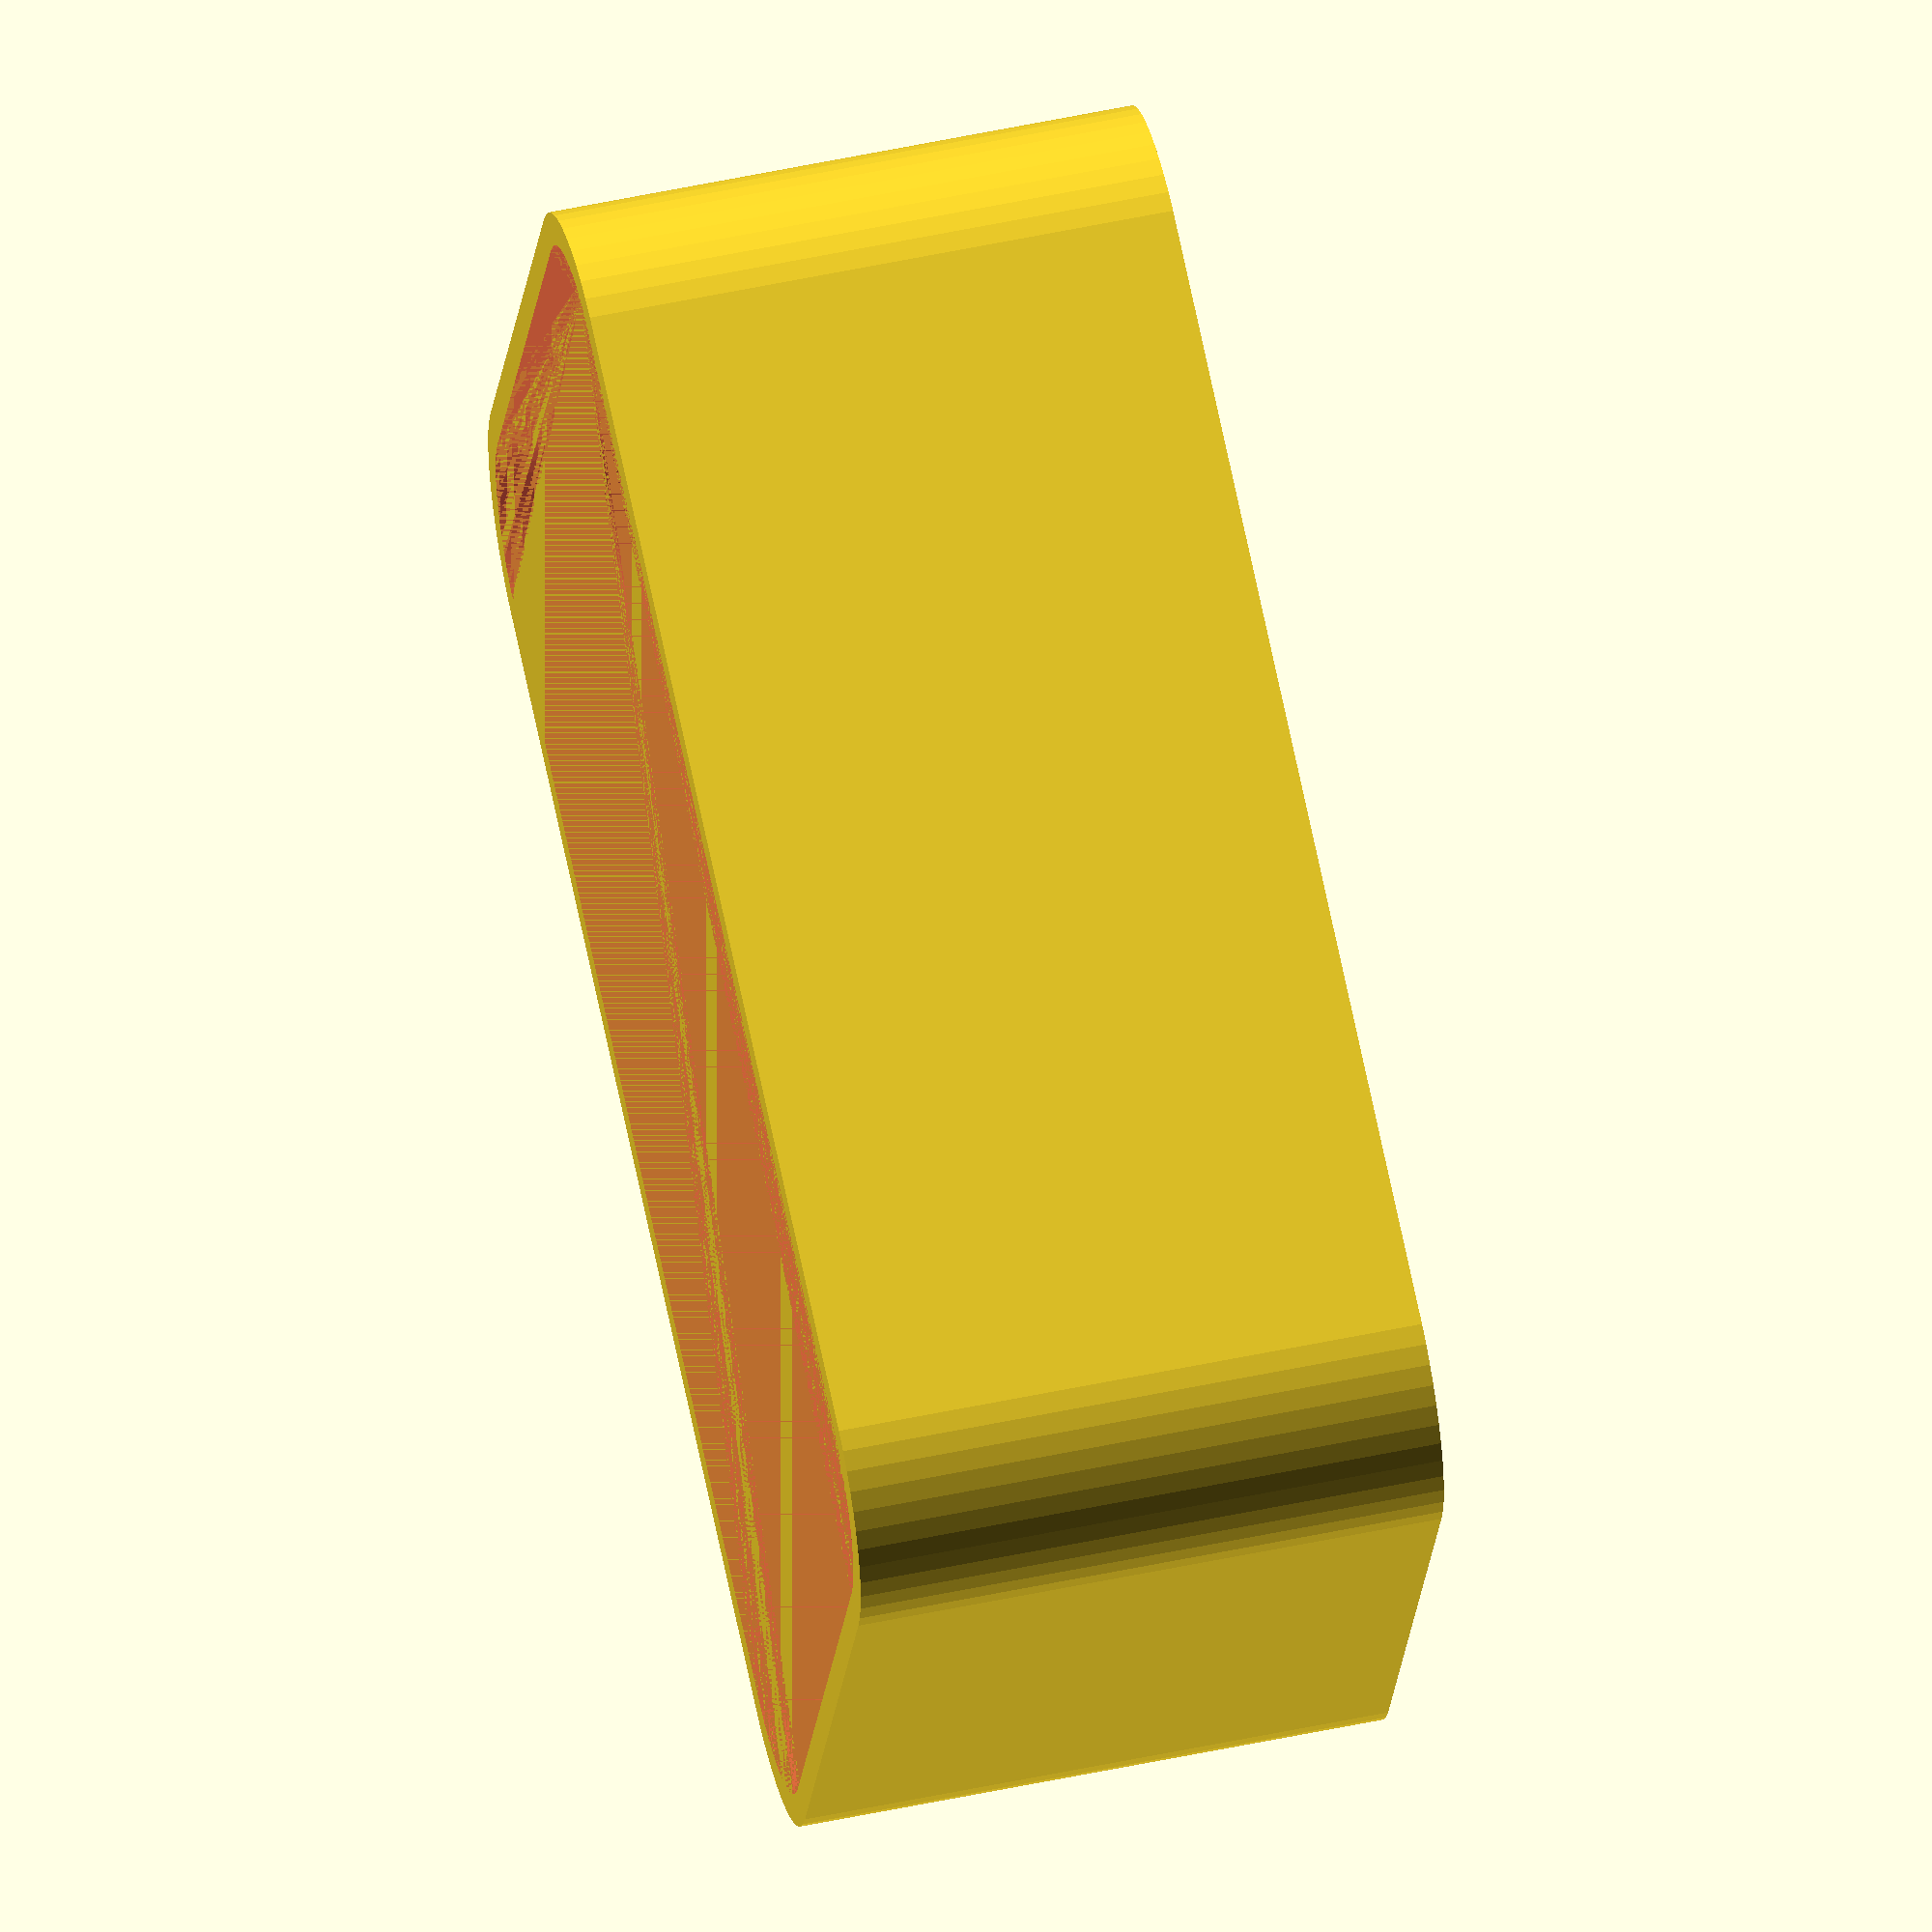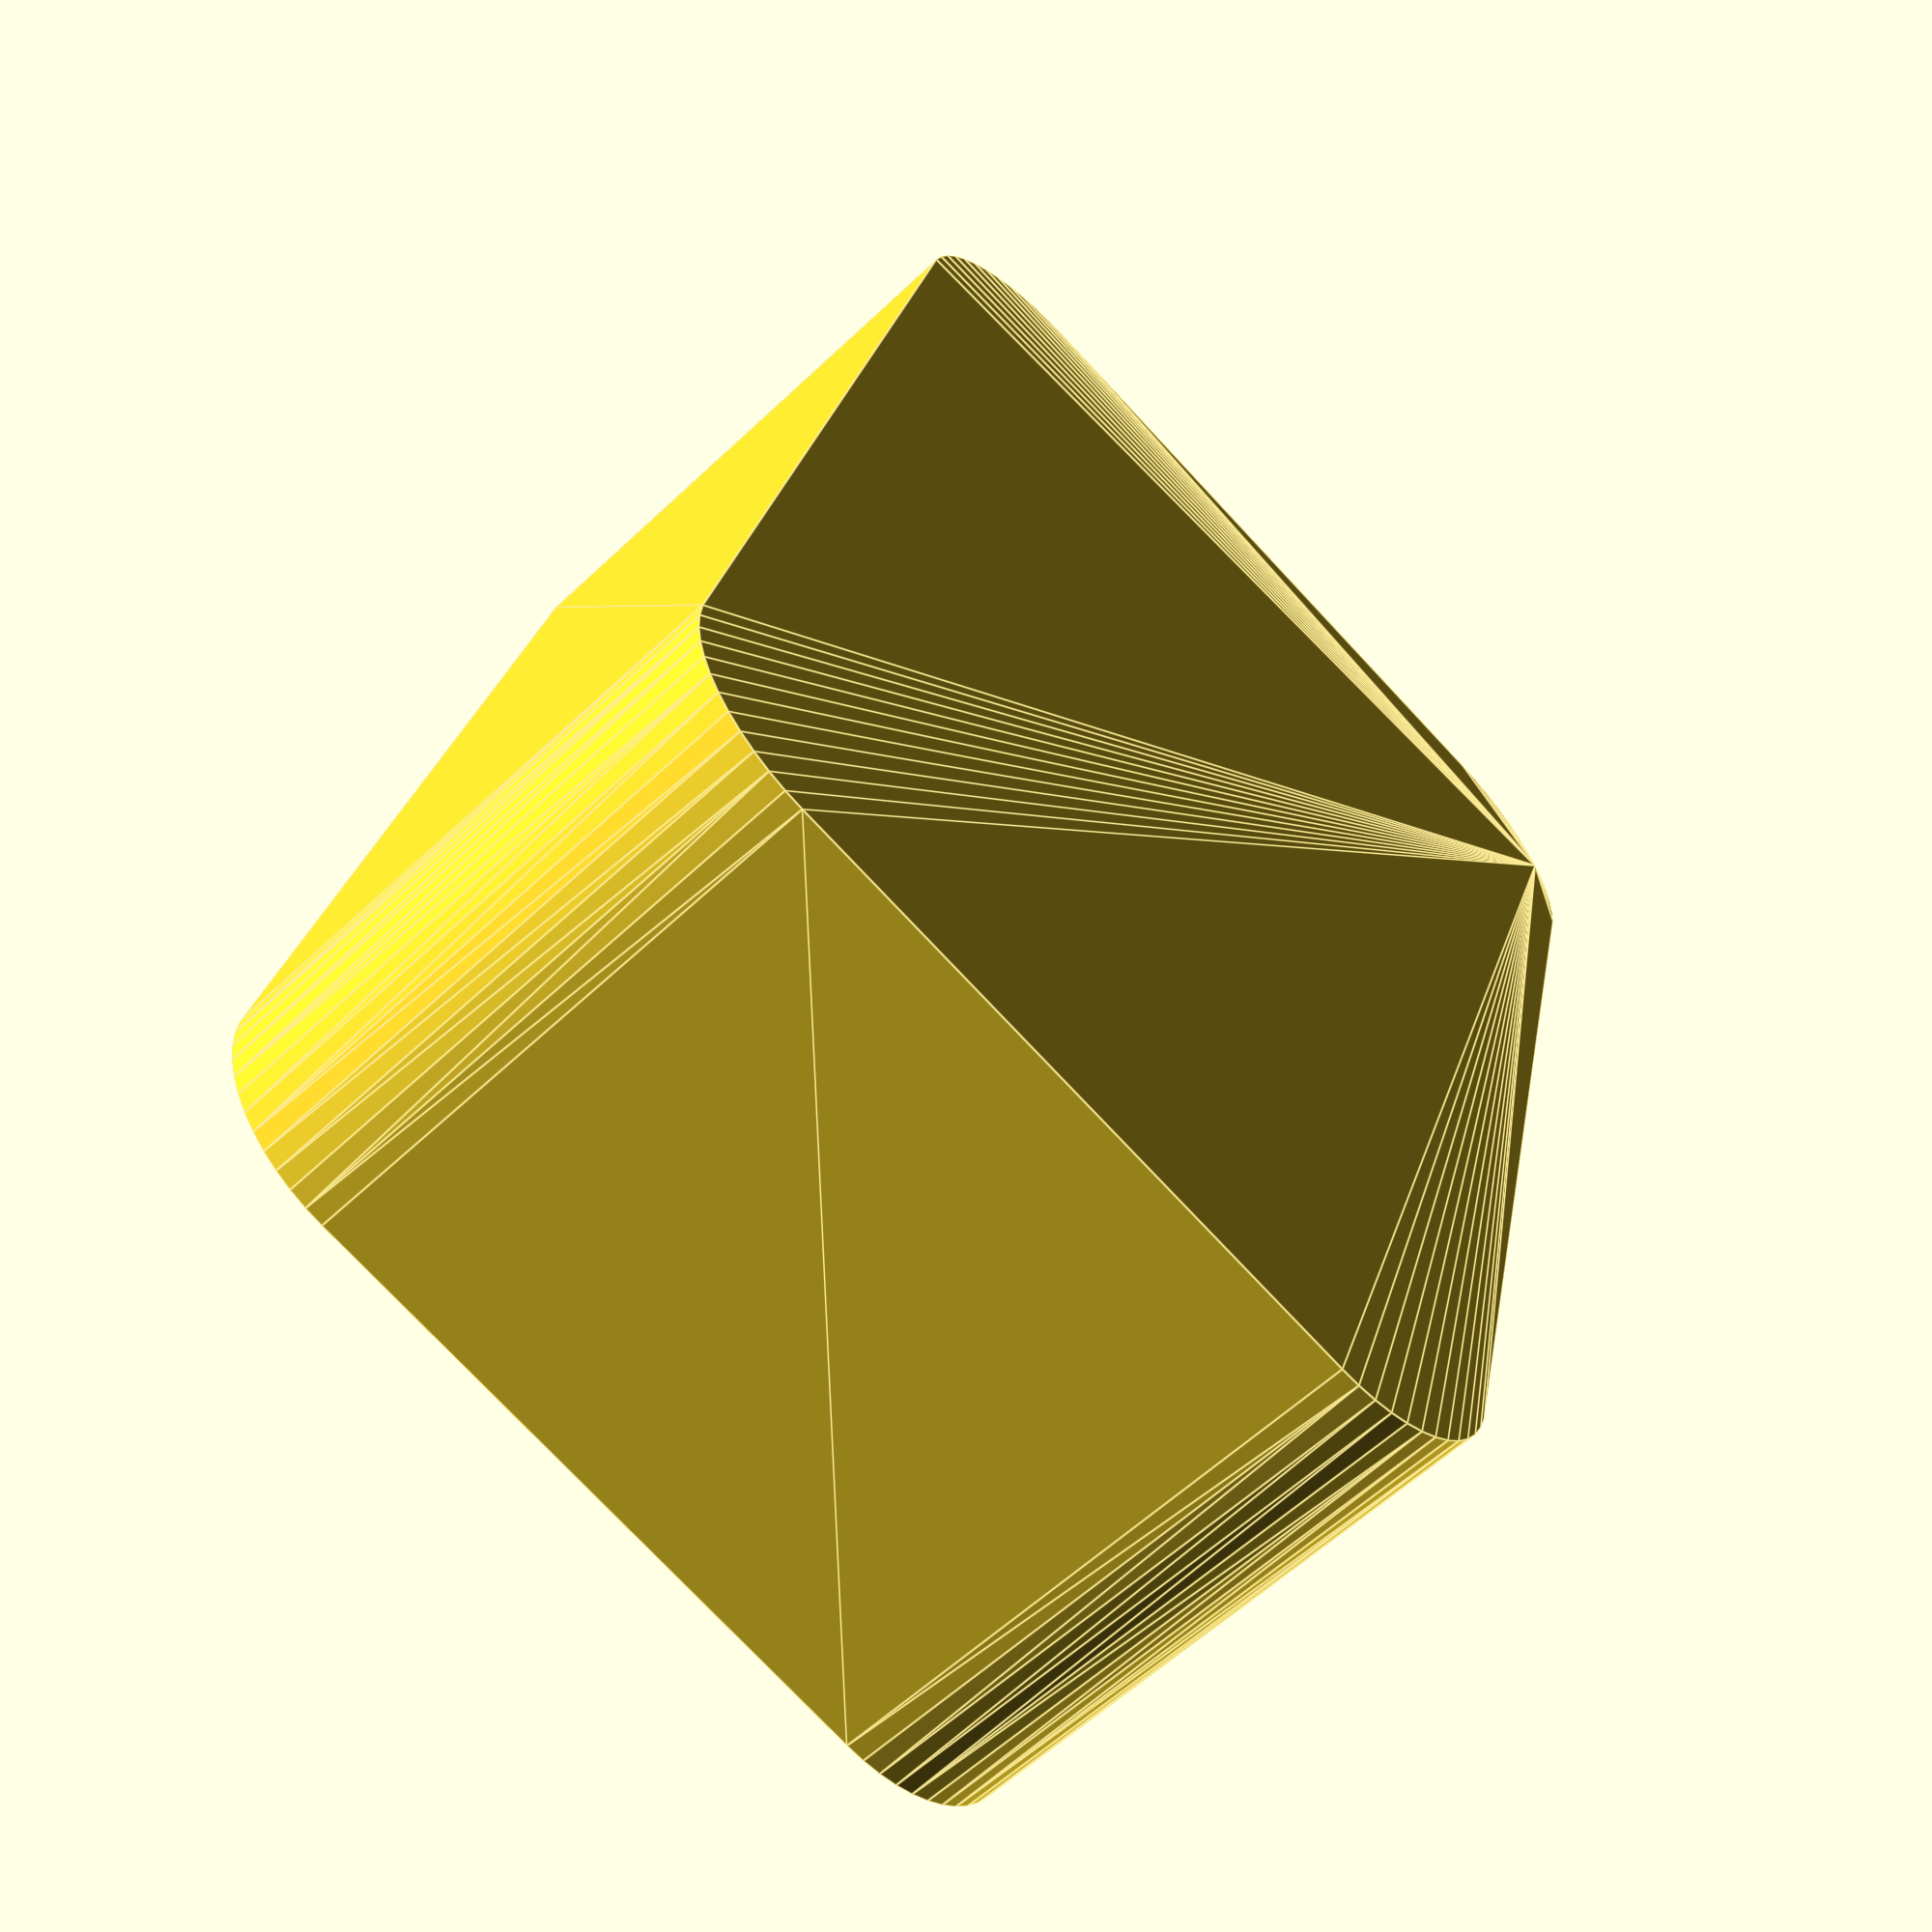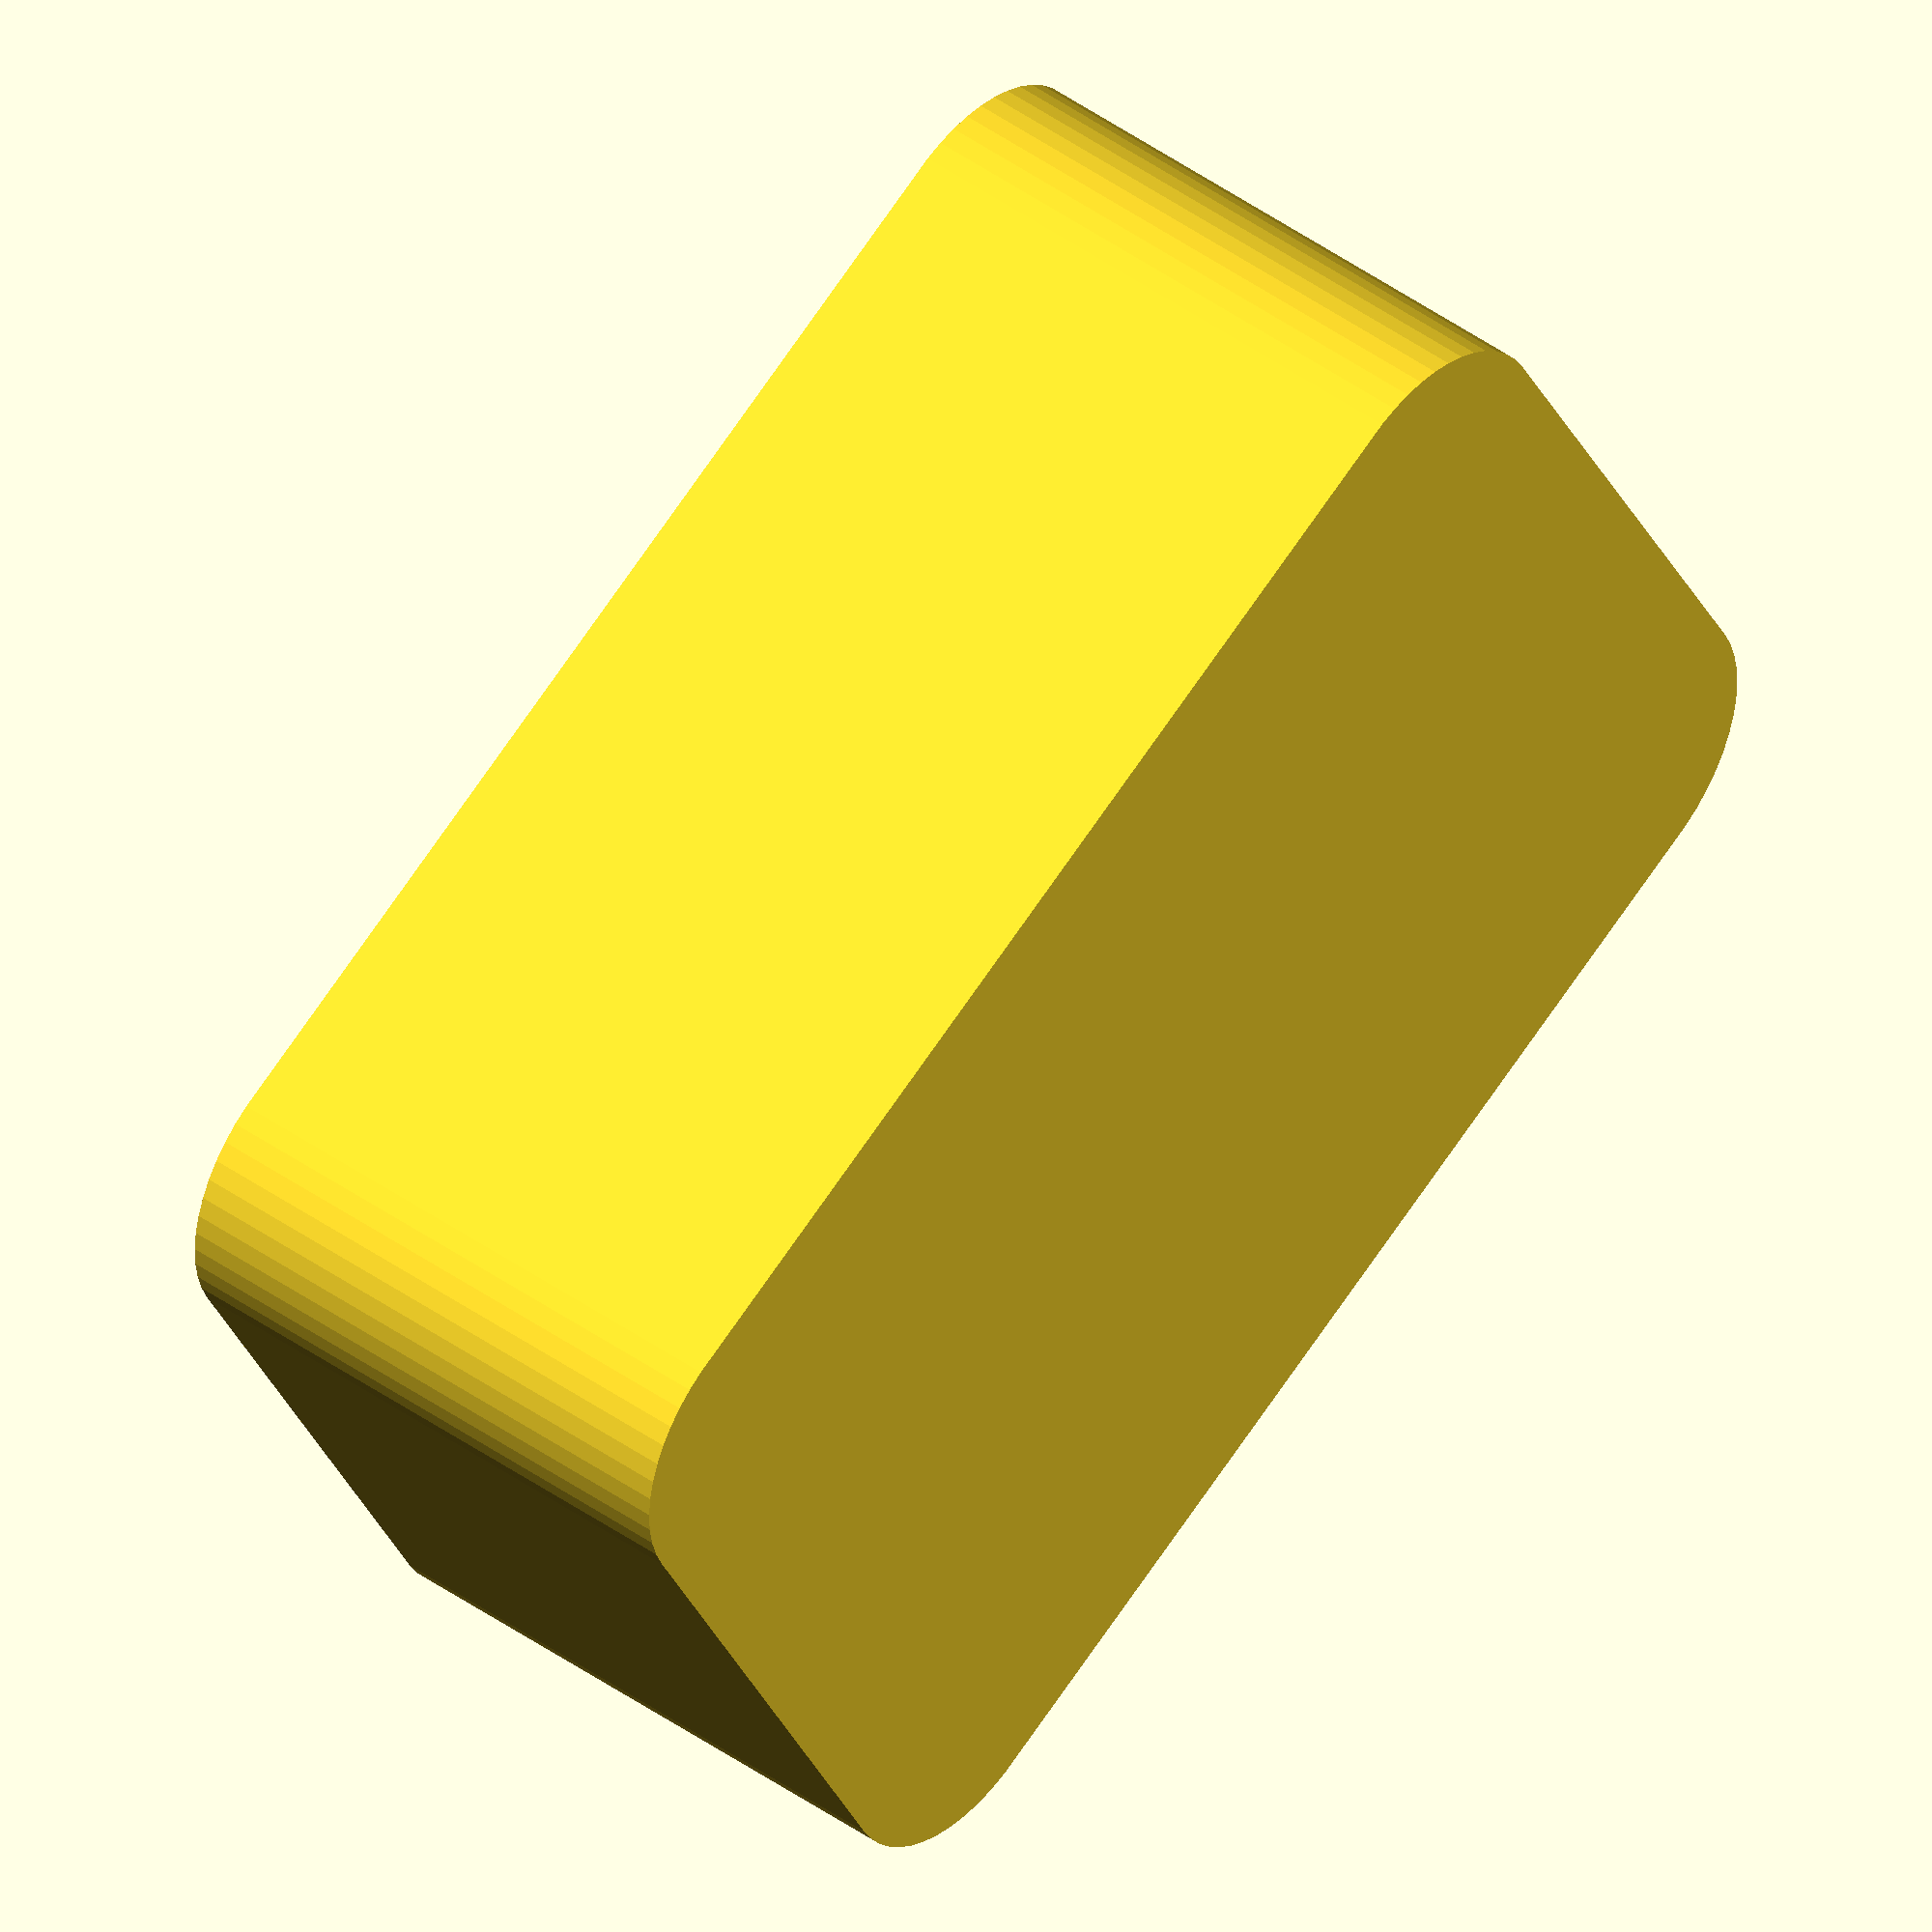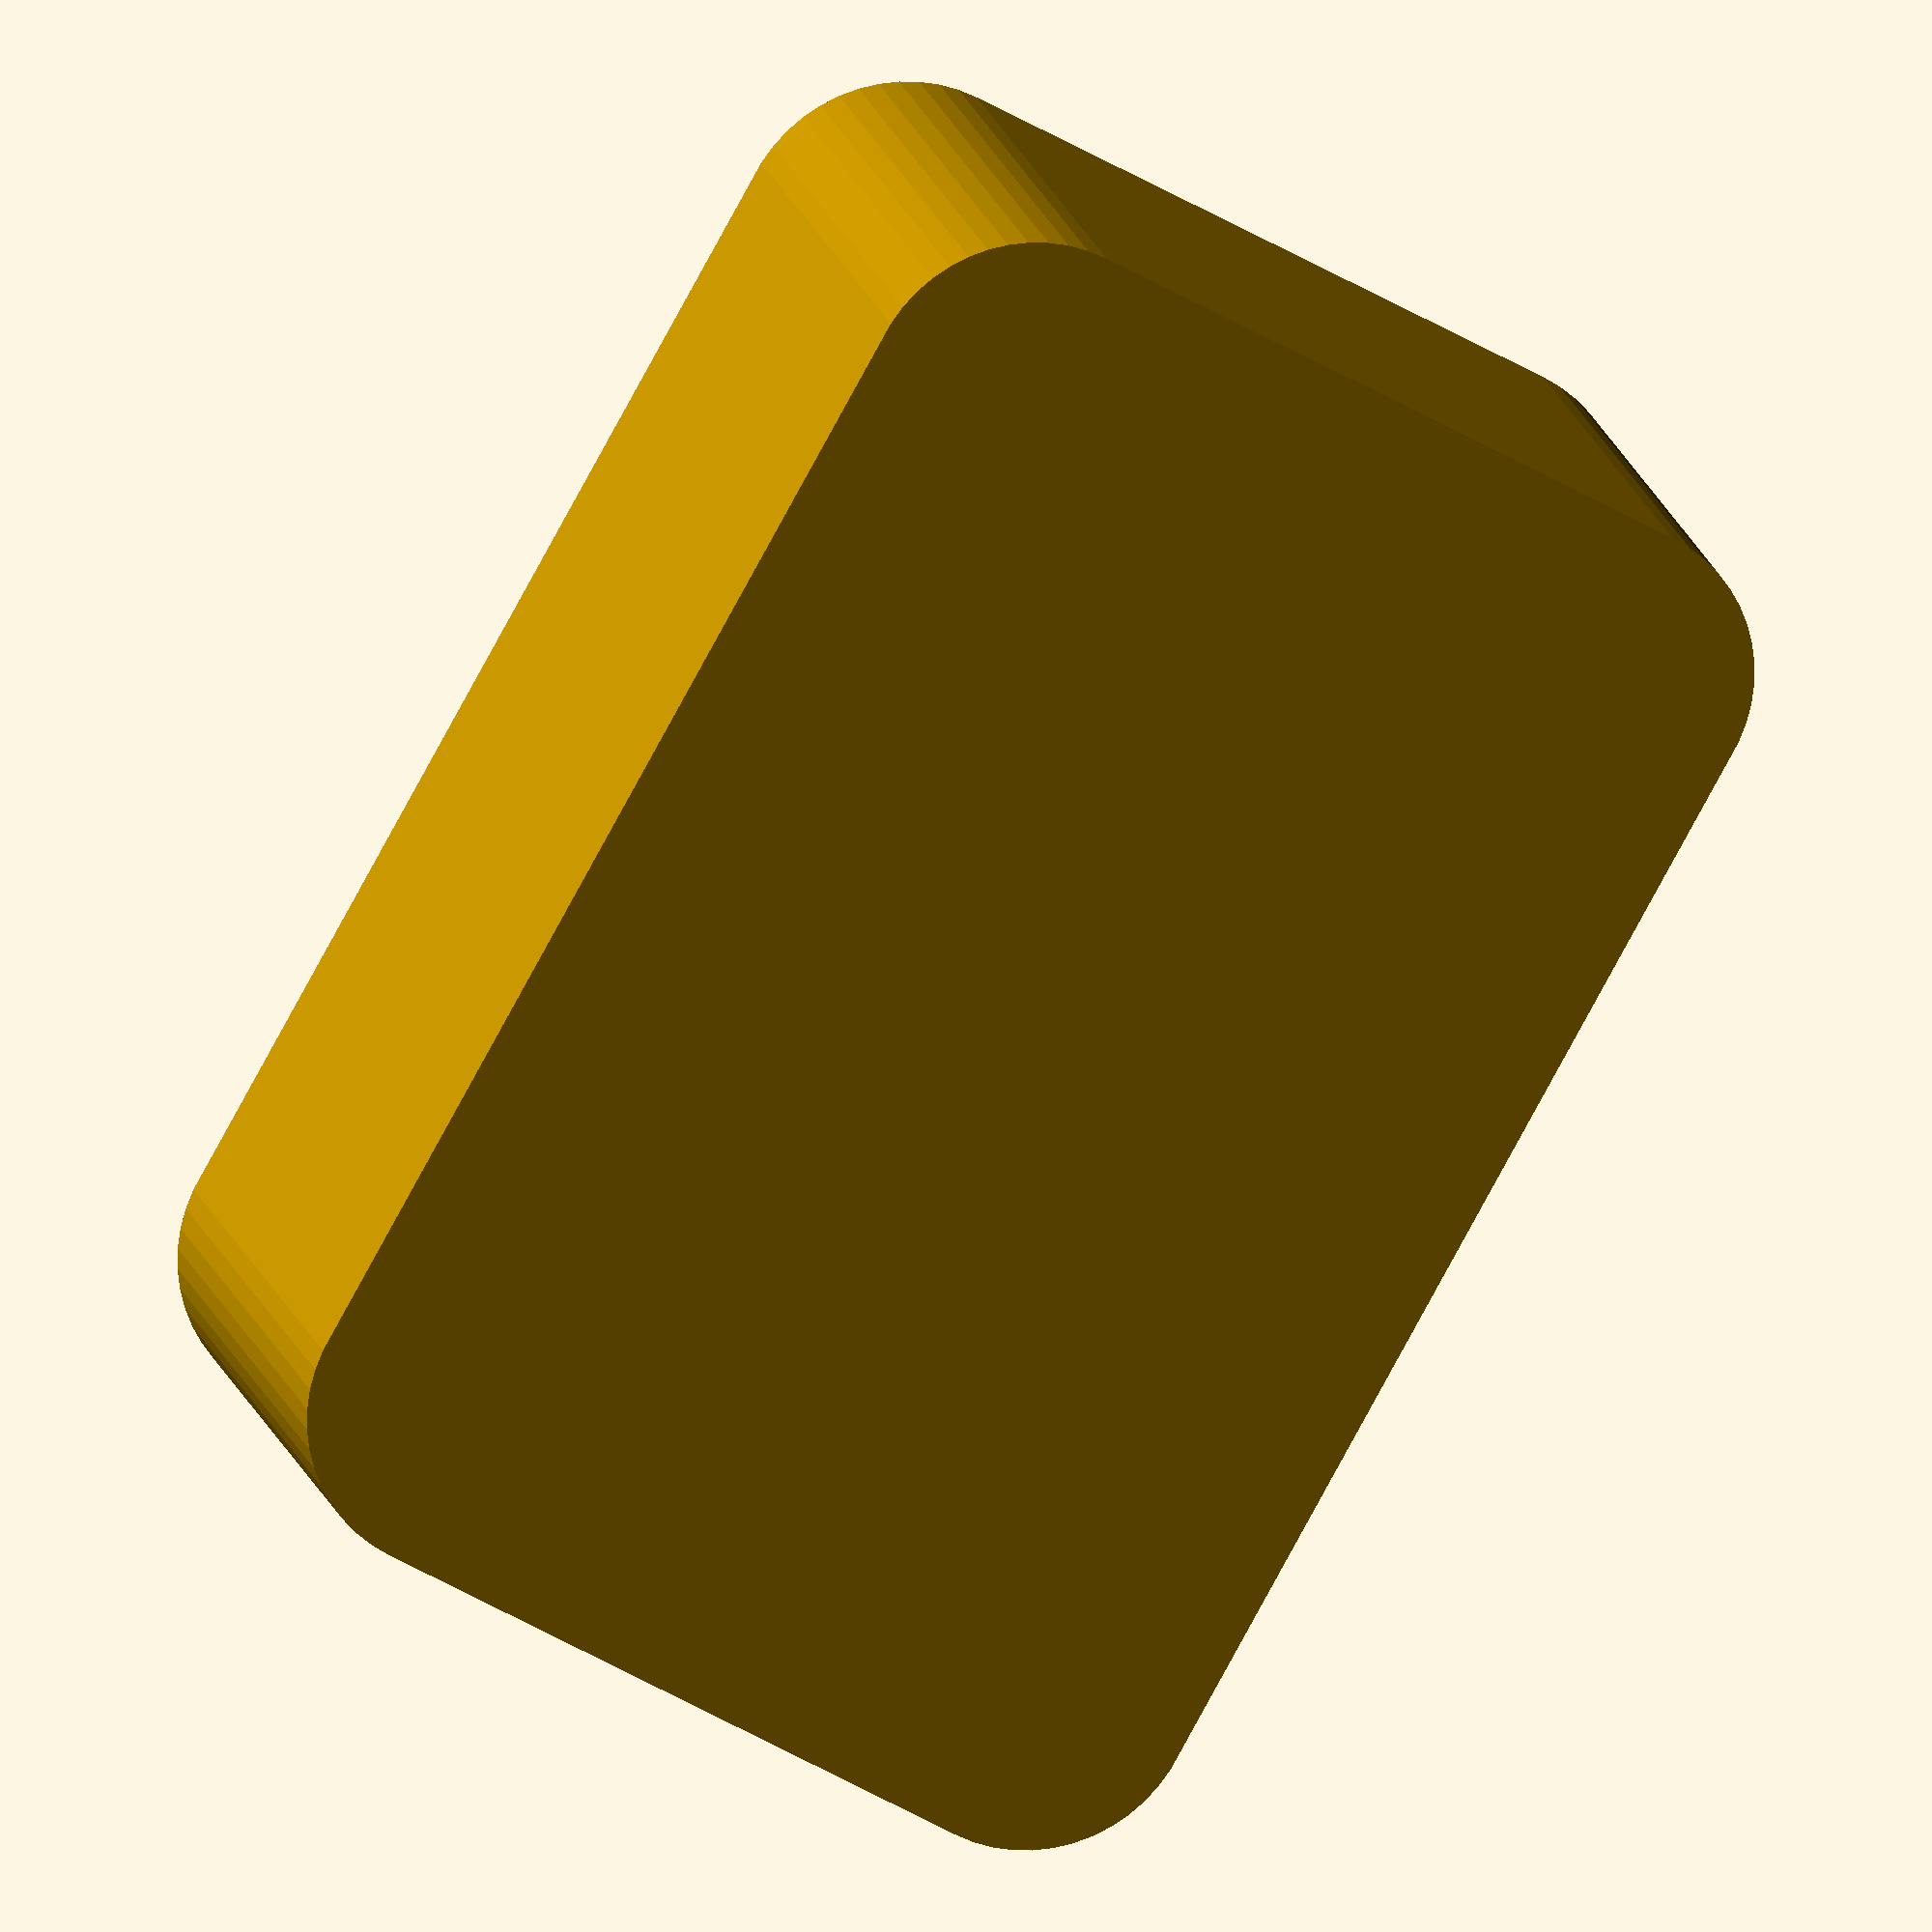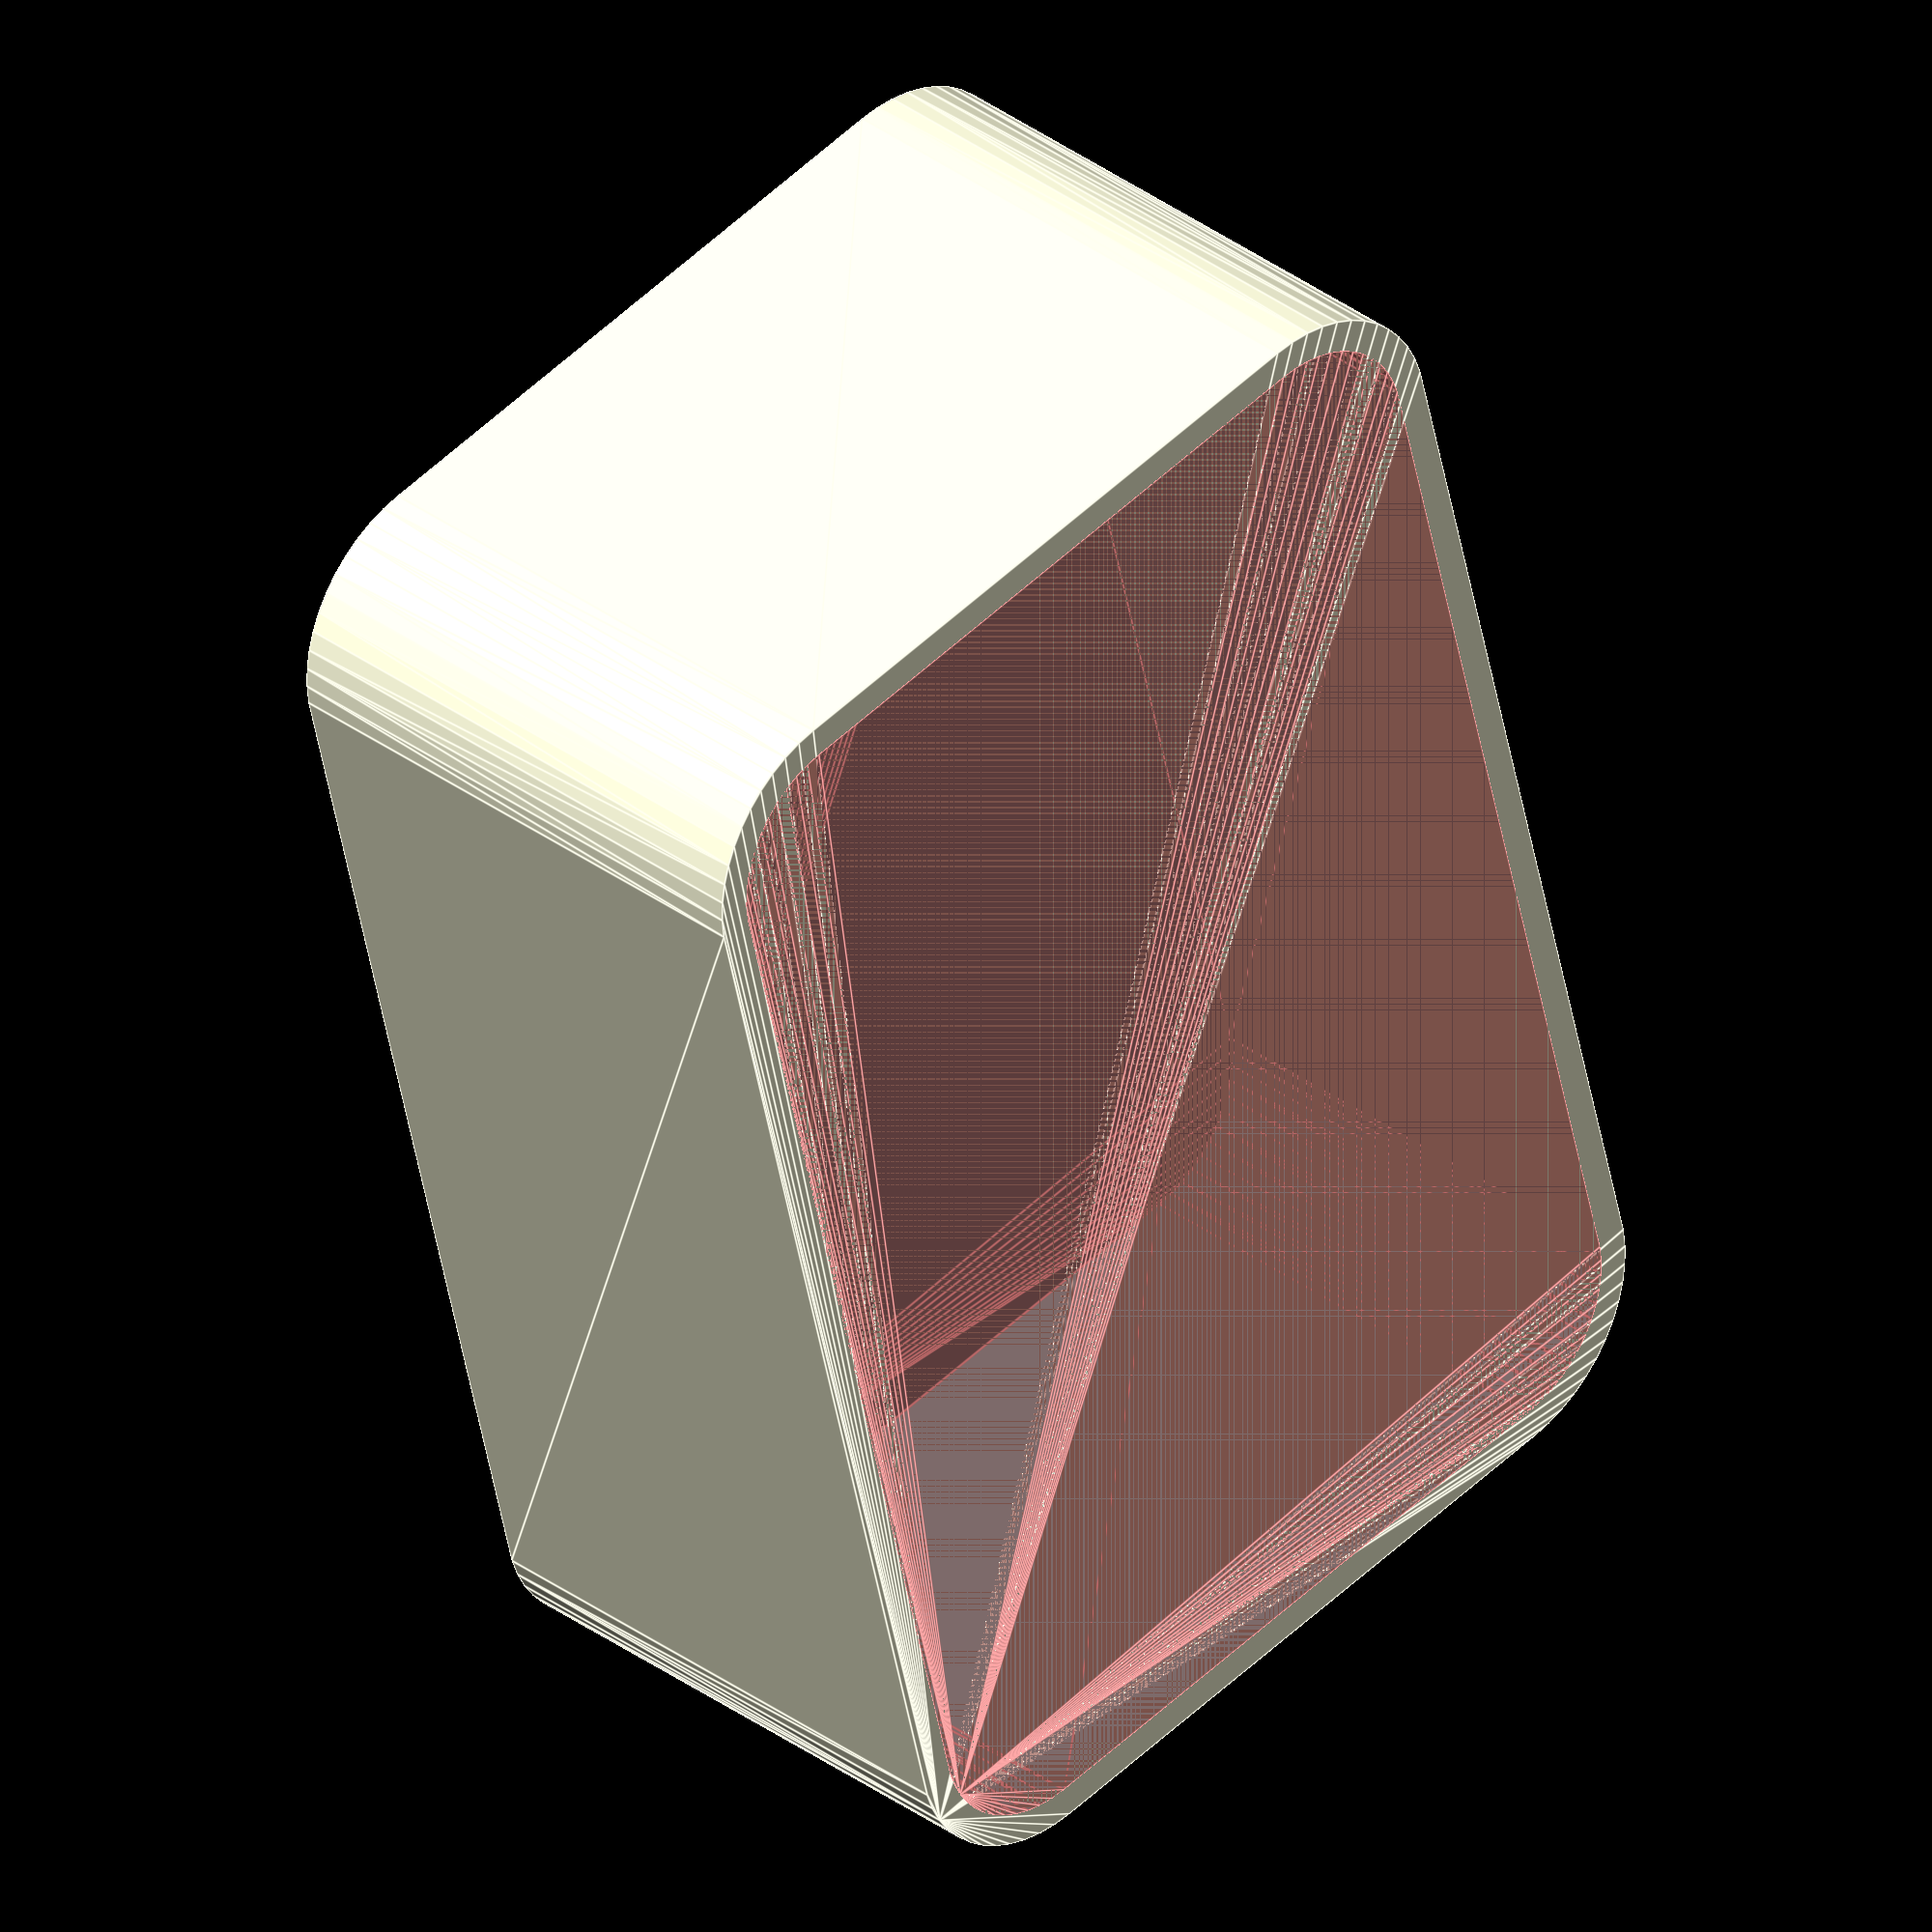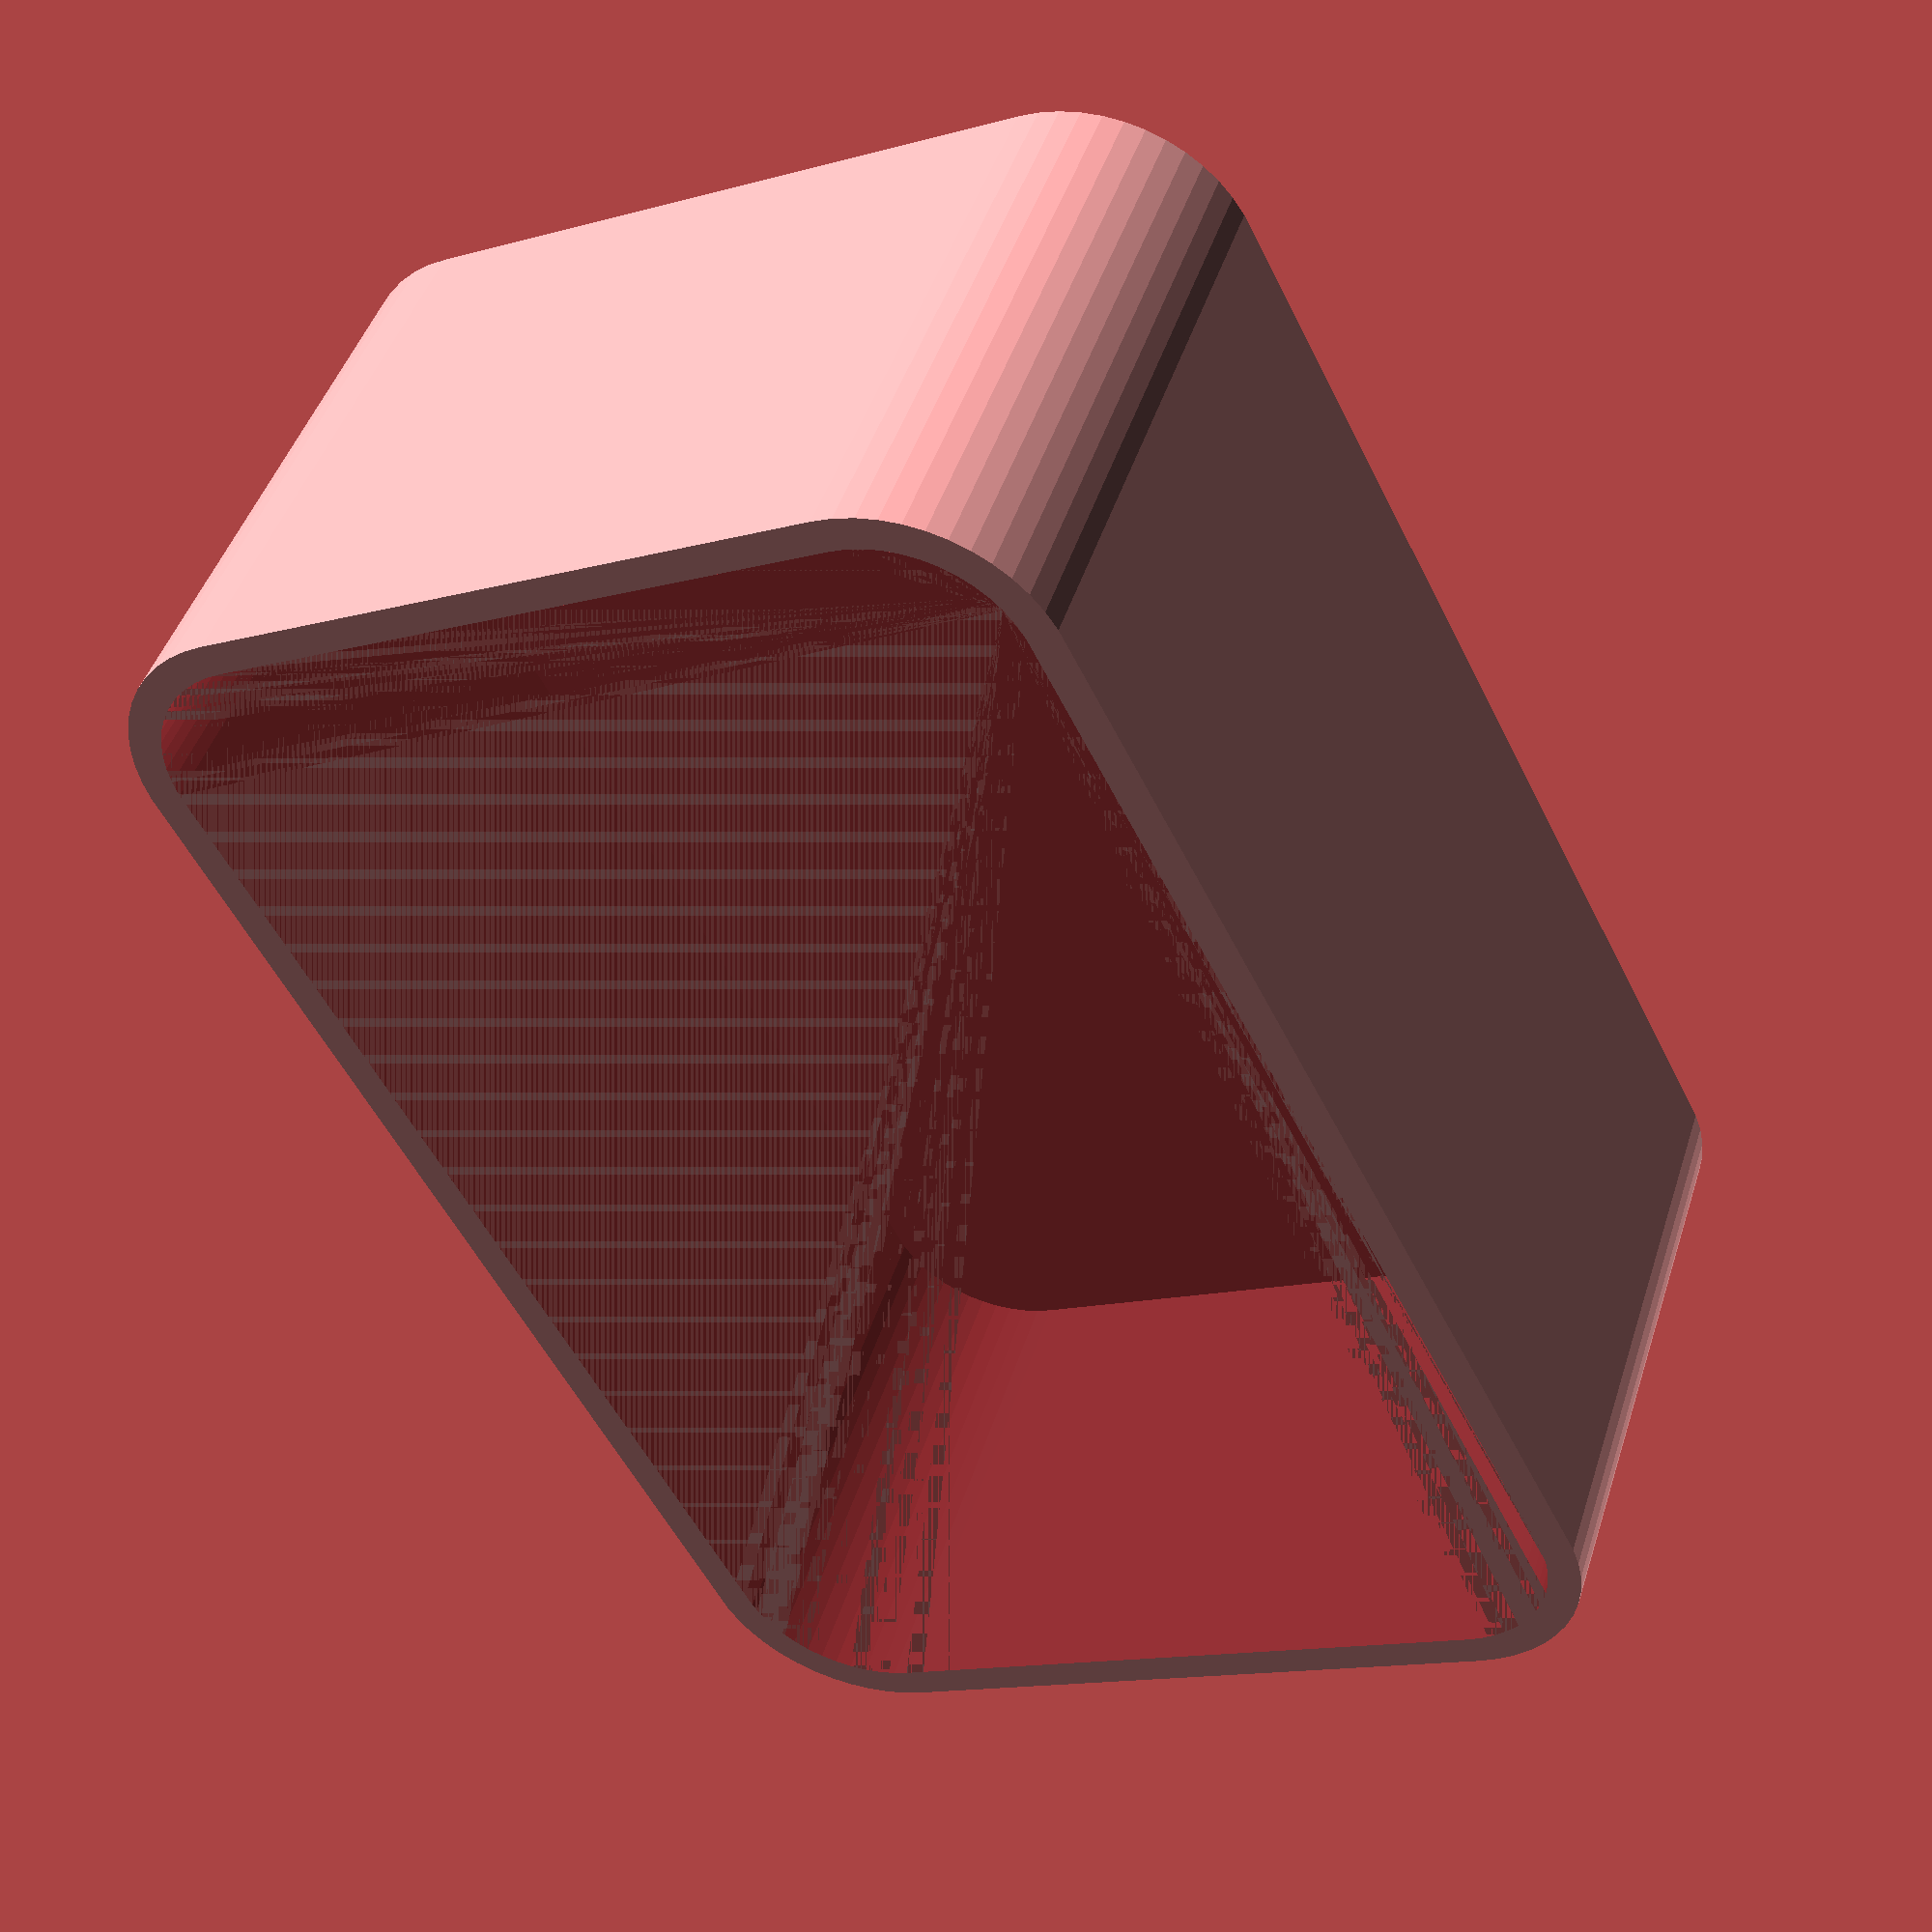
<openscad>
$fn = 50;


difference() {
	union() {
		hull() {
			translate(v = [-17.5000000000, 10.0000000000, 0]) {
				cylinder(h = 18, r = 5);
			}
			translate(v = [17.5000000000, 10.0000000000, 0]) {
				cylinder(h = 18, r = 5);
			}
			translate(v = [-17.5000000000, -10.0000000000, 0]) {
				cylinder(h = 18, r = 5);
			}
			translate(v = [17.5000000000, -10.0000000000, 0]) {
				cylinder(h = 18, r = 5);
			}
		}
	}
	union() {
		translate(v = [0, 0, 2]) {
			#hull() {
				translate(v = [-17.5000000000, 10.0000000000, 0]) {
					cylinder(h = 16, r = 4);
				}
				translate(v = [17.5000000000, 10.0000000000, 0]) {
					cylinder(h = 16, r = 4);
				}
				translate(v = [-17.5000000000, -10.0000000000, 0]) {
					cylinder(h = 16, r = 4);
				}
				translate(v = [17.5000000000, -10.0000000000, 0]) {
					cylinder(h = 16, r = 4);
				}
			}
		}
	}
}
</openscad>
<views>
elev=307.4 azim=200.9 roll=77.0 proj=o view=solid
elev=57.8 azim=76.7 roll=134.6 proj=p view=edges
elev=316.9 azim=207.9 roll=130.6 proj=o view=solid
elev=344.0 azim=240.6 roll=167.5 proj=o view=solid
elev=147.0 azim=256.2 roll=224.0 proj=o view=edges
elev=134.1 azim=63.0 roll=162.6 proj=p view=solid
</views>
